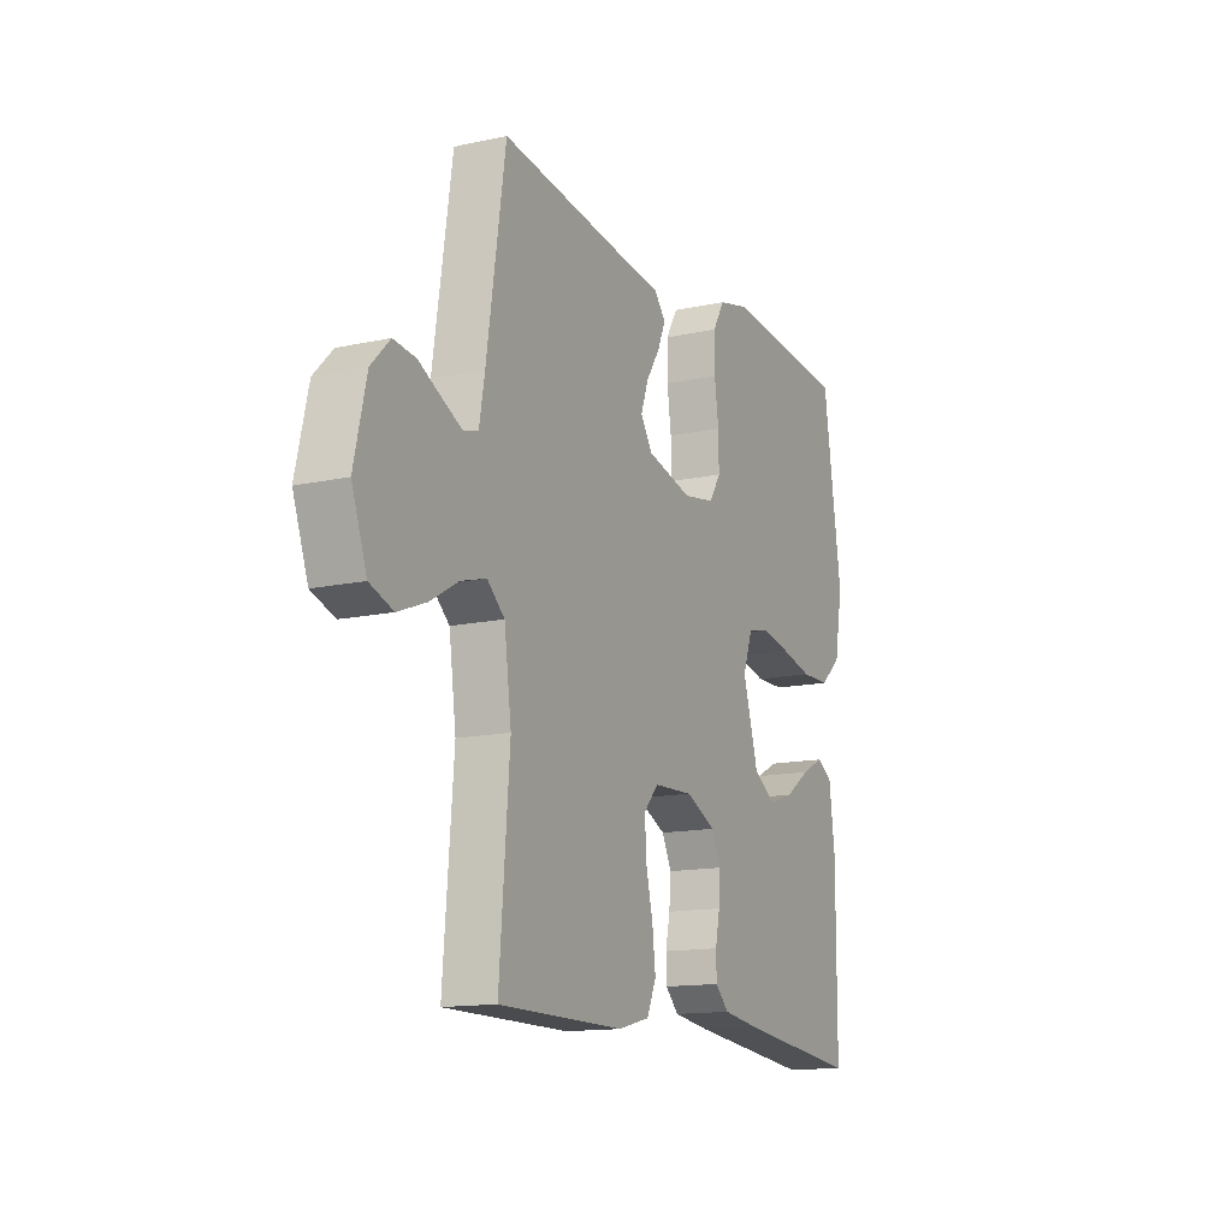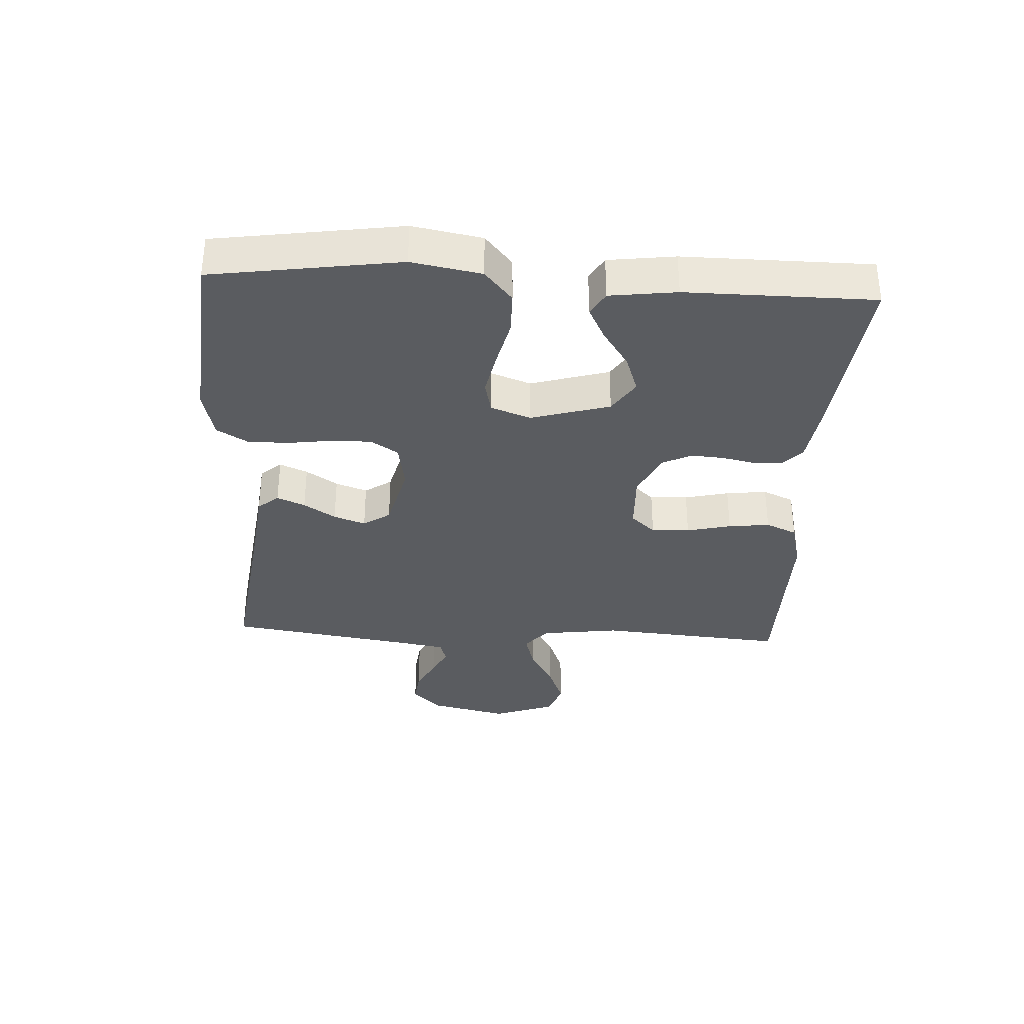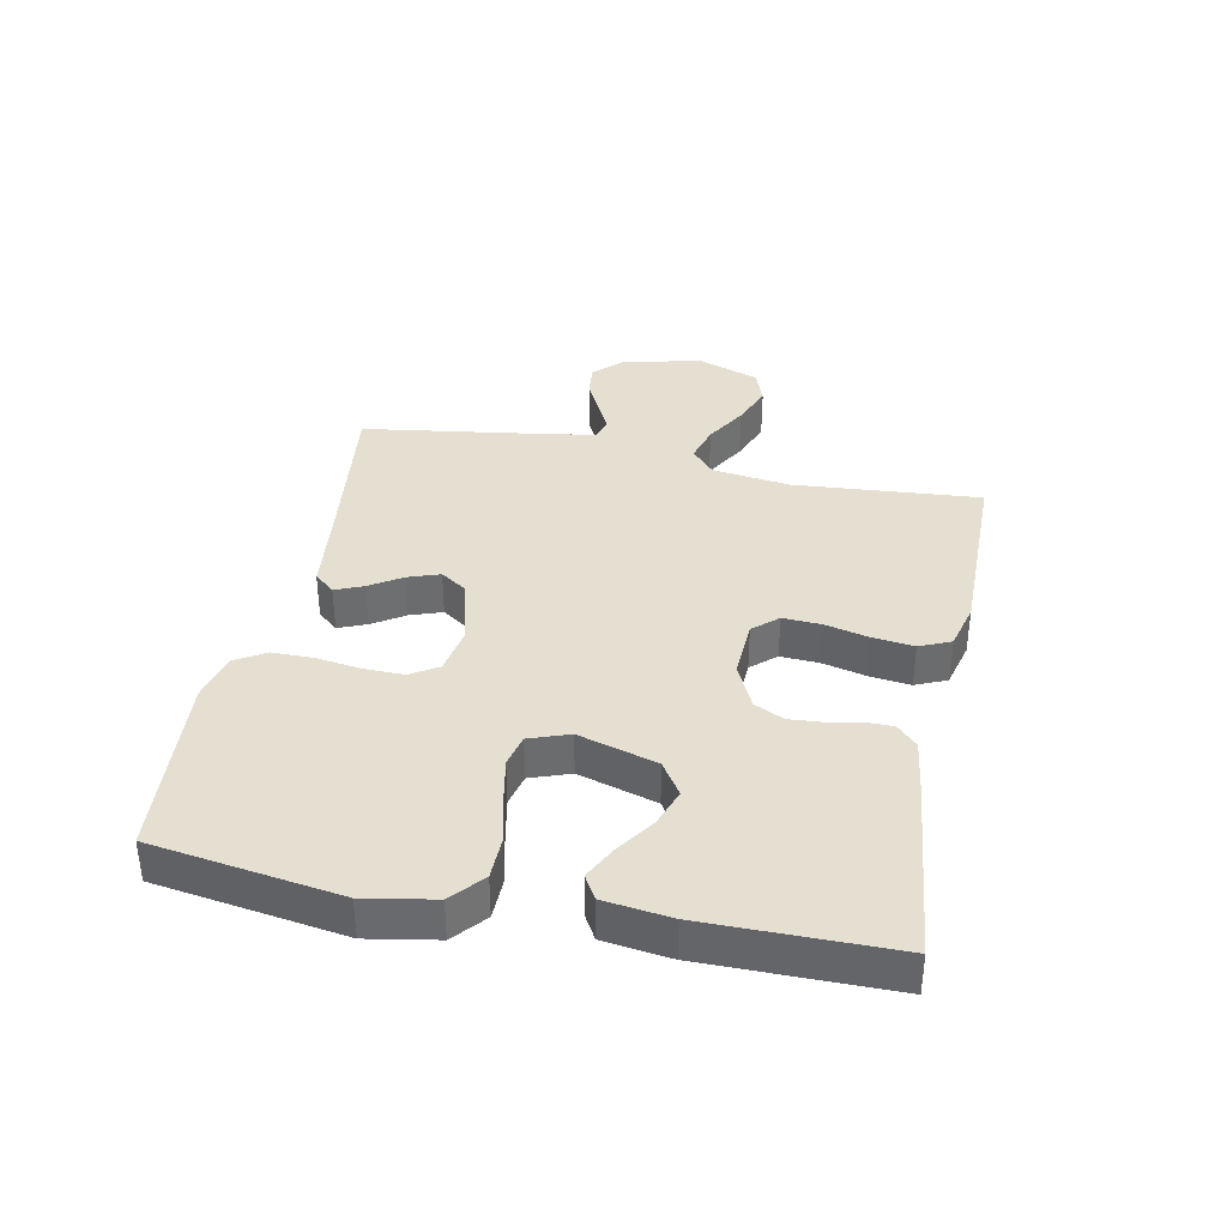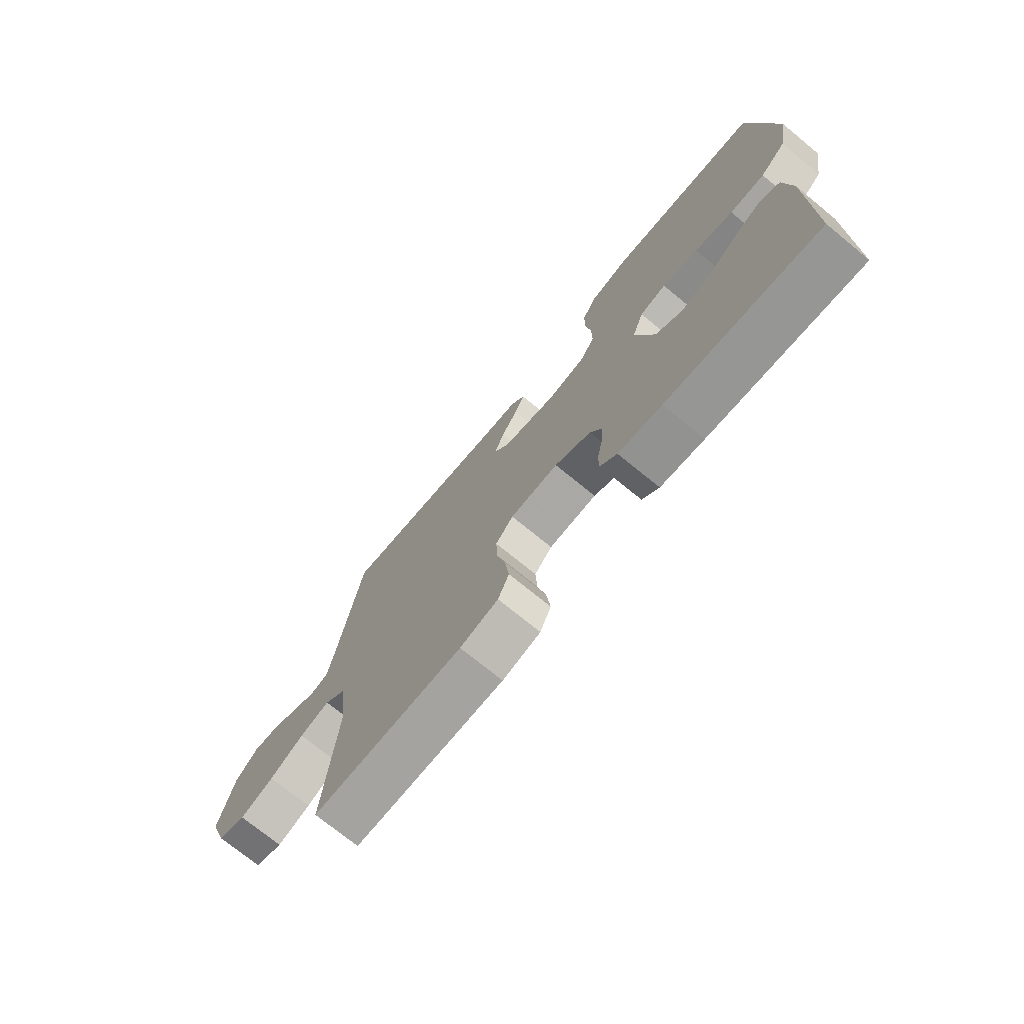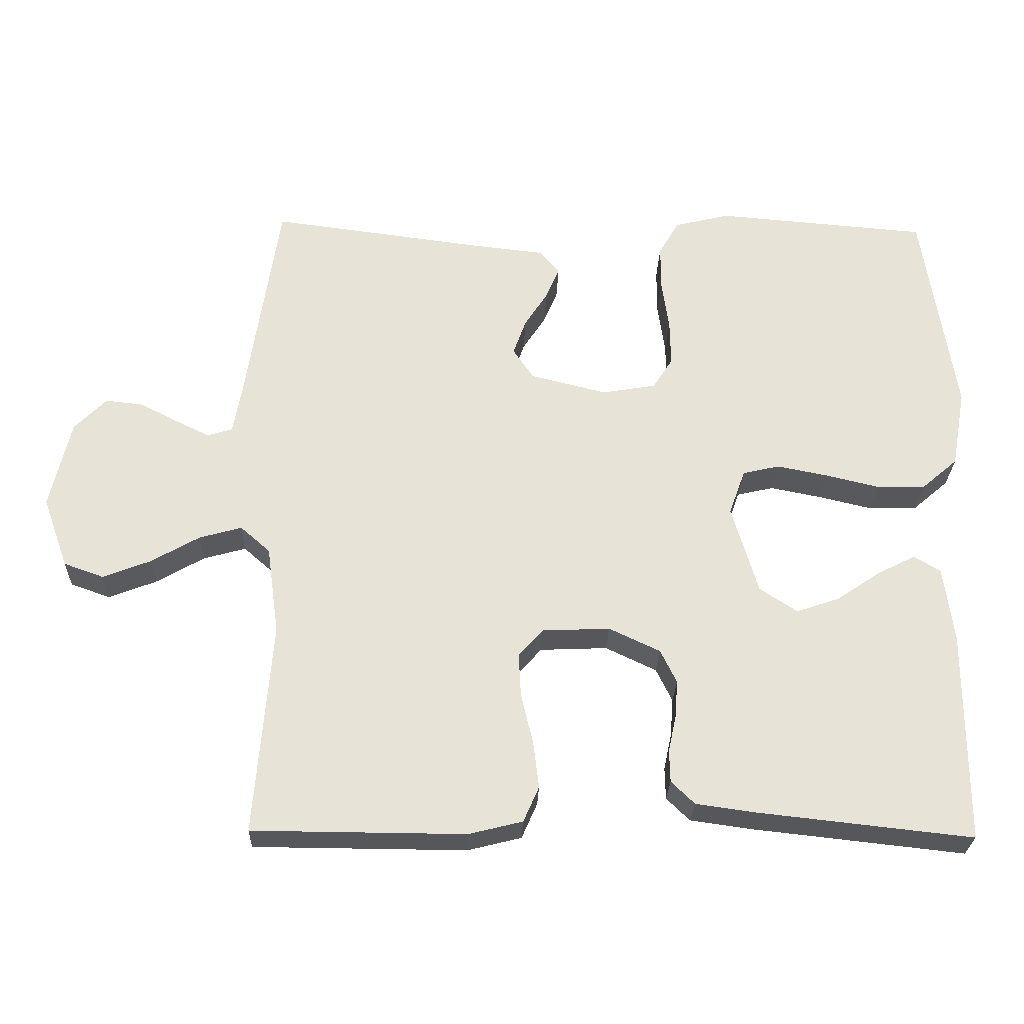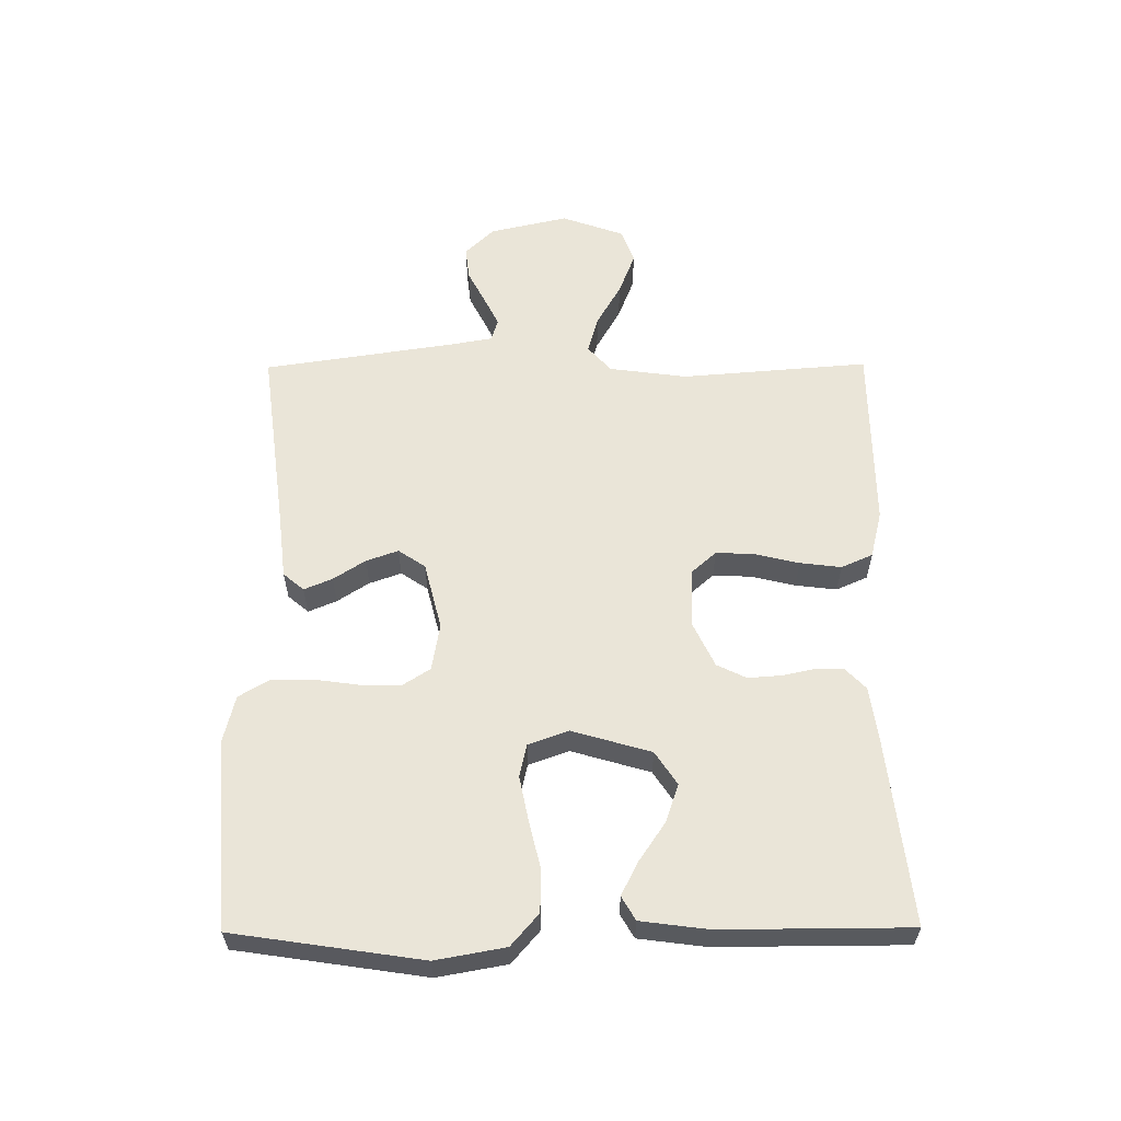
<metadata>
{"format":"obj","ext":"obj","renderer":"f3d","projection":"perspective","resolution":1024,"background":"white","views":[{"elev":-13.9,"azim":-64.1,"up":"+Z"},{"elev":-34.2,"azim":86.8,"up":"+Y"},{"elev":36.8,"azim":101.5,"up":"+Y"},{"elev":-73.2,"azim":50.7,"up":"+Z"},{"elev":-26.9,"azim":-1.7,"up":"+Z"},{"elev":58.8,"azim":89.6,"up":"+Y"}]}
</metadata>
<code>
v -0.5 0.07 -0.5
v -0.476 0.07 -0.2
v -0.493 0.07 -0.075
v -0.535 0.07 -0.038
v -0.595 0.07 -0.055
v -0.663 0.07 -0.094
v -0.73 0.07 -0.12
v -0.786 0.07 -0.1
v -0.822 0.07 0
v -0.793 0.07 0.126
v -0.748 0.07 0.172
v -0.695 0.07 0.166
v -0.64 0.07 0.138
v -0.593 0.07 0.115
v -0.558 0.07 0.126
v -0.545 0.07 0.2
v -0.5 0.07 0.5
v -0.2 0.07 0.461
v -0.095 0.07 0.449
v -0.067 0.07 0.416
v -0.086 0.07 0.371
v -0.119 0.07 0.32
v -0.137 0.07 0.269
v -0.108 0.07 0.226
v 0 0.07 0.199
v 0.076 0.07 0.212
v 0.104 0.07 0.256
v 0.103 0.07 0.32
v 0.093 0.07 0.391
v 0.093 0.07 0.457
v 0.122 0.07 0.506
v 0.2 0.07 0.525
v 0.5 0.07 0.5
v 0.545 0.07 0.2
v 0.525 0.07 0.089
v 0.474 0.07 0.045
v 0.405 0.07 0.044
v 0.329 0.07 0.062
v 0.258 0.07 0.076
v 0.206 0.07 0.064
v 0.183 0.07 0
v 0.22 0.07 -0.126
v 0.273 0.07 -0.161
v 0.334 0.07 -0.14
v 0.396 0.07 -0.098
v 0.449 0.07 -0.071
v 0.487 0.07 -0.093
v 0.501 0.07 -0.2
v 0.5 0.07 -0.5
v 0.2 0.07 -0.467
v 0.114 0.07 -0.455
v 0.081 0.07 -0.423
v 0.08 0.07 -0.378
v 0.091 0.07 -0.326
v 0.095 0.07 -0.273
v 0.072 0.07 -0.226
v 0 0.07 -0.192
v -0.095 0.07 -0.196
v -0.13 0.07 -0.235
v -0.127 0.07 -0.296
v -0.11 0.07 -0.367
v -0.102 0.07 -0.433
v -0.124 0.07 -0.483
v -0.2 0.07 -0.502
v -0.5 0 -0.5
v -0.476 0 -0.2
v -0.493 0 -0.075
v -0.535 0 -0.038
v -0.595 0 -0.055
v -0.663 0 -0.094
v -0.73 0 -0.12
v -0.786 0 -0.1
v -0.822 0 0
v -0.793 0 0.126
v -0.748 0 0.172
v -0.695 0 0.166
v -0.64 0 0.138
v -0.593 0 0.115
v -0.558 0 0.126
v -0.545 0 0.2
v -0.5 0 0.5
v -0.2 0 0.461
v -0.095 0 0.449
v -0.067 0 0.416
v -0.086 0 0.371
v -0.119 0 0.32
v -0.137 0 0.269
v -0.108 0 0.226
v 0 0 0.199
v 0.076 0 0.212
v 0.104 0 0.256
v 0.103 0 0.32
v 0.093 0 0.391
v 0.093 0 0.457
v 0.122 0 0.506
v 0.2 0 0.525
v 0.5 0 0.5
v 0.545 0 0.2
v 0.525 0 0.089
v 0.474 0 0.045
v 0.405 0 0.044
v 0.329 0 0.062
v 0.258 0 0.076
v 0.206 0 0.064
v 0.183 0 0
v 0.22 0 -0.126
v 0.273 0 -0.161
v 0.334 0 -0.14
v 0.396 0 -0.098
v 0.449 0 -0.071
v 0.487 0 -0.093
v 0.501 0 -0.2
v 0.5 0 -0.5
v 0.2 0 -0.467
v 0.114 0 -0.455
v 0.081 0 -0.423
v 0.08 0 -0.378
v 0.091 0 -0.326
v 0.095 0 -0.273
v 0.072 0 -0.226
v 0 0 -0.192
v -0.095 0 -0.196
v -0.13 0 -0.235
v -0.127 0 -0.296
v -0.11 0 -0.367
v -0.102 0 -0.433
v -0.124 0 -0.483
v -0.2 0 -0.502
f 64 1 2
f 63 64 2
f 62 63 2
f 61 62 2
f 60 61 2
f 59 60 2 3
f 58 59 3 4
f 57 58 4
f 52 53 54
f 51 52 54
f 50 51 54
f 49 50 54
f 48 49 54
f 47 48 54
f 46 47 54
f 45 46 54
f 44 45 54
f 43 44 54 55
f 42 43 55 56
f 36 37 38
f 35 36 38
f 34 35 38
f 33 34 38
f 32 33 38
f 31 32 38
f 30 31 38
f 29 30 38
f 28 29 38
f 27 28 38 39
f 26 27 39 40
f 20 21 22
f 19 20 22
f 18 19 22
f 18 22 23
f 17 18 23
f 16 17 23
f 15 16 23 24
f 11 12 13
f 10 11 13
f 9 10 13
f 8 9 13
f 7 8 13
f 6 7 13
f 5 6 13
f 4 5 13 14
f 15 24 25
f 14 15 25
f 4 14 25
f 57 4 25
f 26 40 41
f 25 26 41
f 57 25 41
f 56 57 41
f 41 42 56
f 66 65 128
f 66 128 127
f 66 127 126
f 66 126 125
f 66 125 124
f 67 66 124 123
f 68 67 123 122
f 68 122 121
f 118 117 116
f 118 116 115
f 118 115 114
f 118 114 113
f 118 113 112
f 118 112 111
f 118 111 110
f 118 110 109
f 118 109 108
f 119 118 108 107
f 120 119 107 106
f 102 101 100
f 102 100 99
f 102 99 98
f 102 98 97
f 102 97 96
f 102 96 95
f 102 95 94
f 102 94 93
f 102 93 92
f 103 102 92 91
f 104 103 91 90
f 86 85 84
f 86 84 83
f 86 83 82
f 87 86 82
f 87 82 81
f 87 81 80
f 88 87 80 79
f 77 76 75
f 77 75 74
f 77 74 73
f 77 73 72
f 77 72 71
f 77 71 70
f 77 70 69
f 78 77 69 68
f 89 88 79
f 89 79 78
f 89 78 68
f 89 68 121
f 105 104 90
f 105 90 89
f 105 89 121
f 105 121 120
f 120 106 105
f 1 65 66 2
f 2 66 67 3
f 3 67 68 4
f 4 68 69 5
f 5 69 70 6
f 6 70 71 7
f 7 71 72 8
f 8 72 73 9
f 9 73 74 10
f 10 74 75 11
f 11 75 76 12
f 12 76 77 13
f 13 77 78 14
f 14 78 79 15
f 15 79 80 16
f 16 80 81 17
f 17 81 82 18
f 18 82 83 19
f 19 83 84 20
f 20 84 85 21
f 21 85 86 22
f 22 86 87 23
f 23 87 88 24
f 24 88 89 25
f 25 89 90 26
f 26 90 91 27
f 27 91 92 28
f 28 92 93 29
f 29 93 94 30
f 30 94 95 31
f 31 95 96 32
f 32 96 97 33
f 33 97 98 34
f 34 98 99 35
f 35 99 100 36
f 36 100 101 37
f 37 101 102 38
f 38 102 103 39
f 39 103 104 40
f 40 104 105 41
f 41 105 106 42
f 42 106 107 43
f 43 107 108 44
f 44 108 109 45
f 45 109 110 46
f 46 110 111 47
f 47 111 112 48
f 48 112 113 49
f 49 113 114 50
f 50 114 115 51
f 51 115 116 52
f 52 116 117 53
f 53 117 118 54
f 54 118 119 55
f 55 119 120 56
f 56 120 121 57
f 57 121 122 58
f 58 122 123 59
f 59 123 124 60
f 60 124 125 61
f 61 125 126 62
f 62 126 127 63
f 63 127 128 64
f 64 128 65 1

</code>
